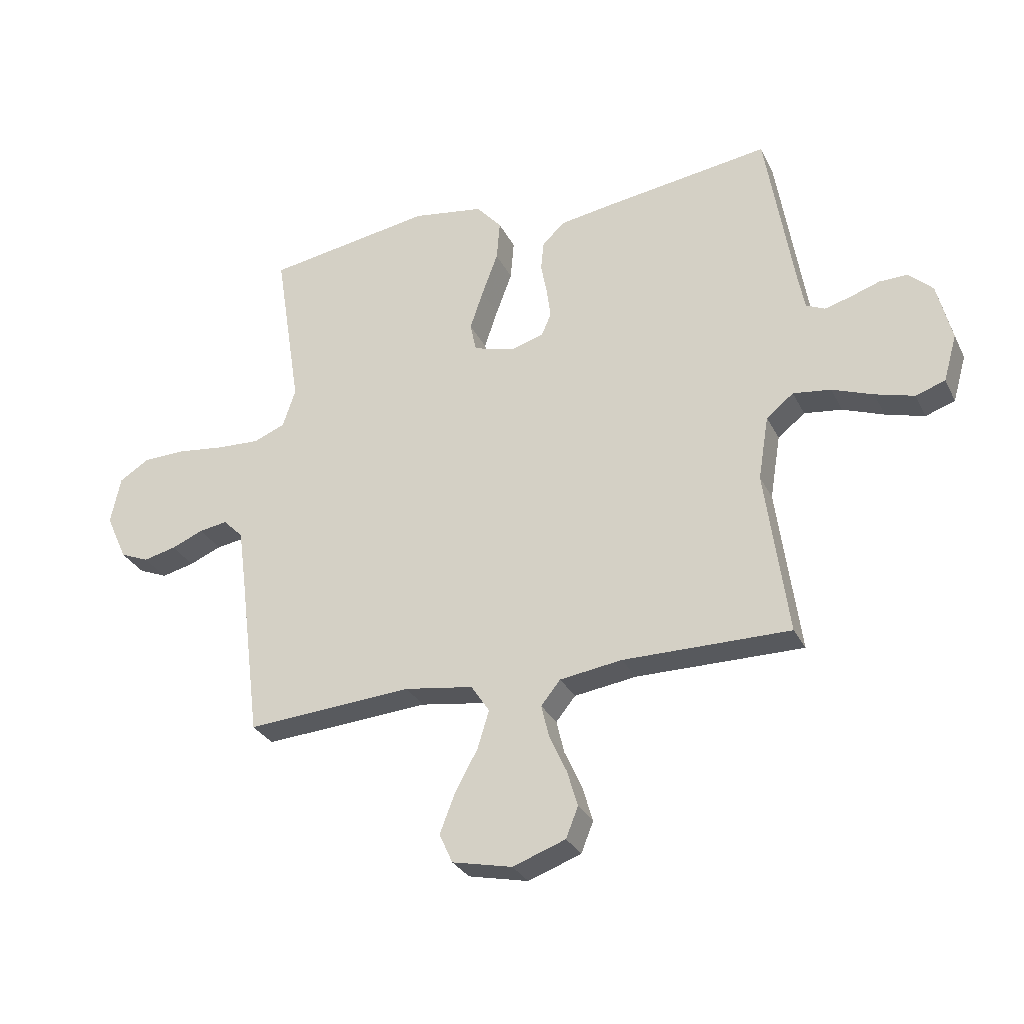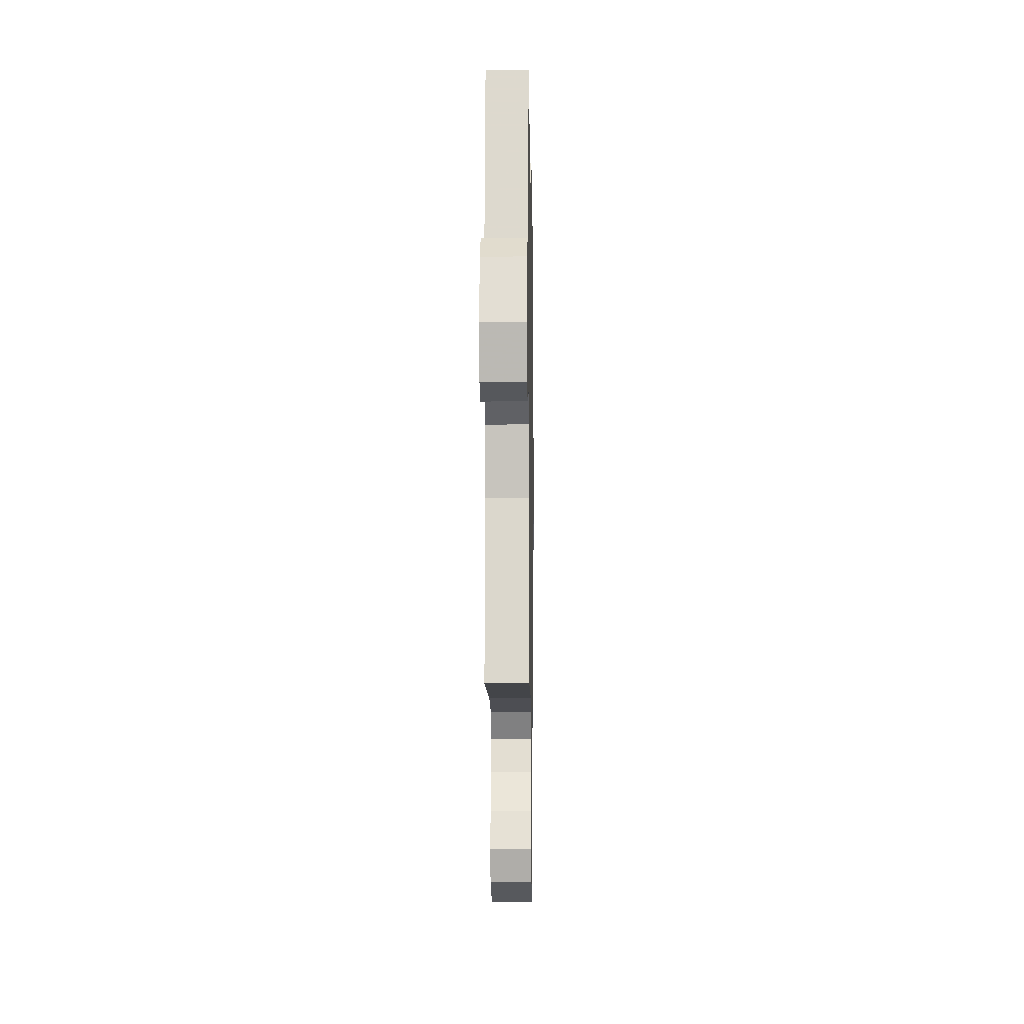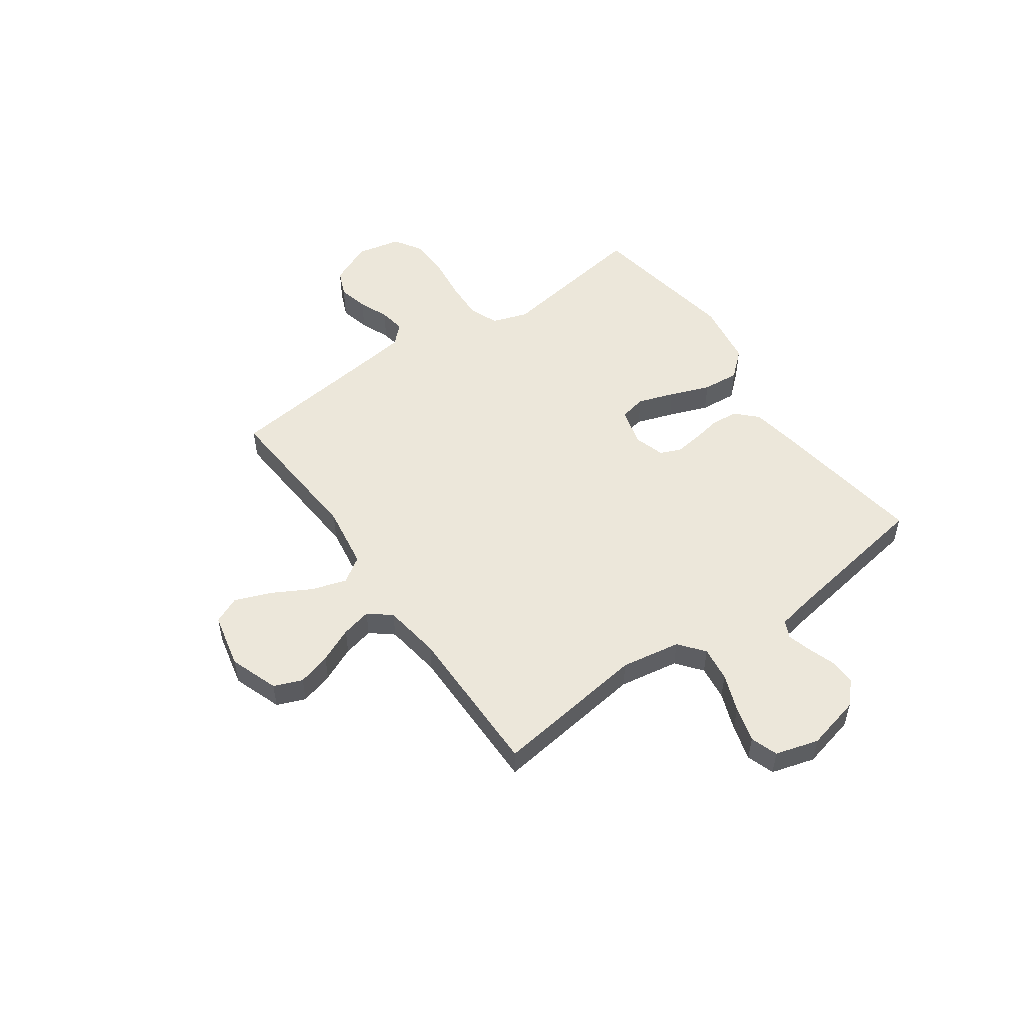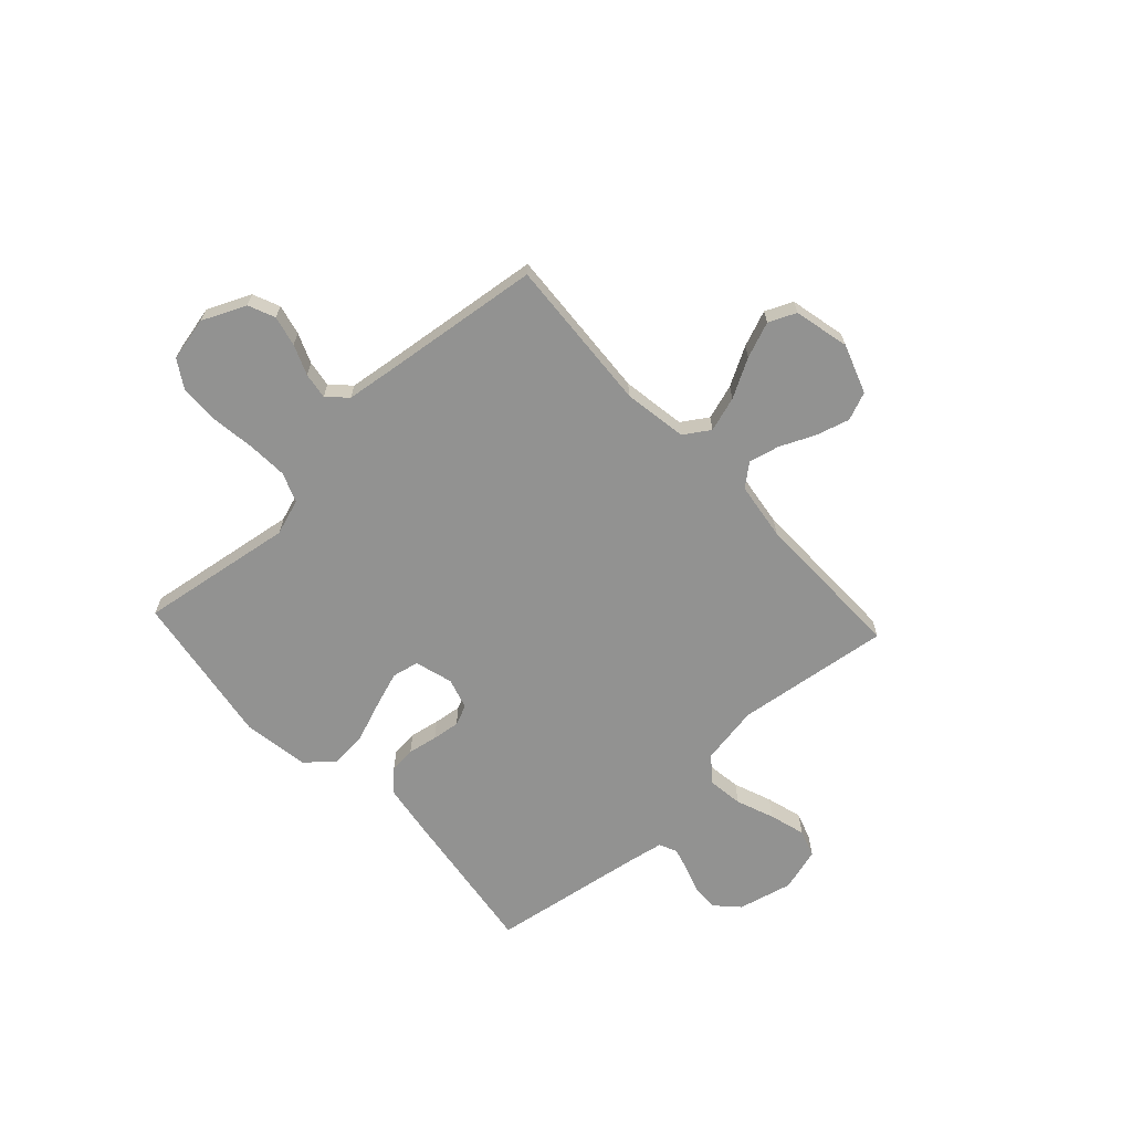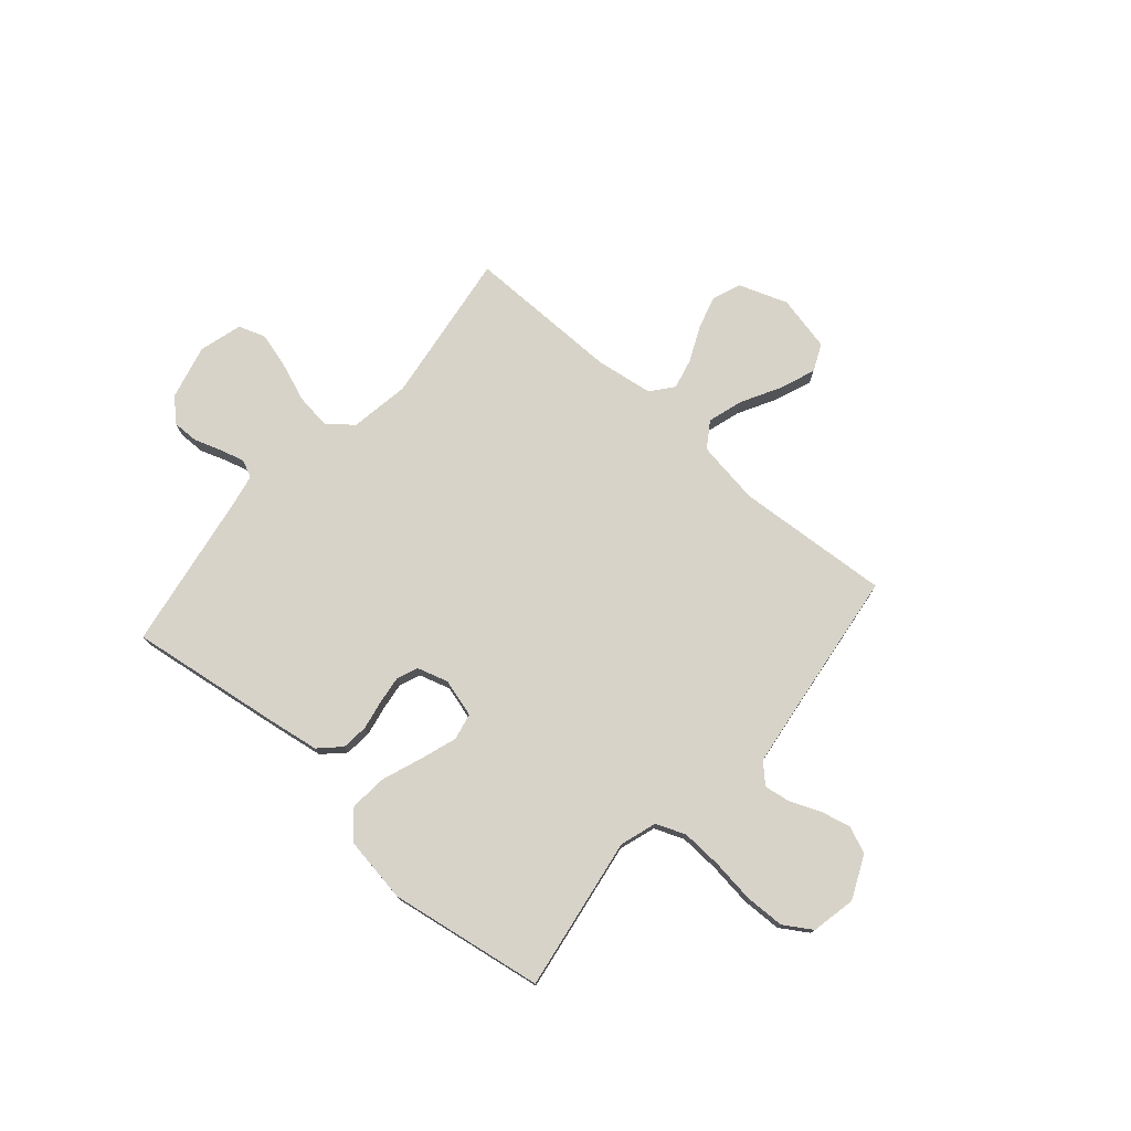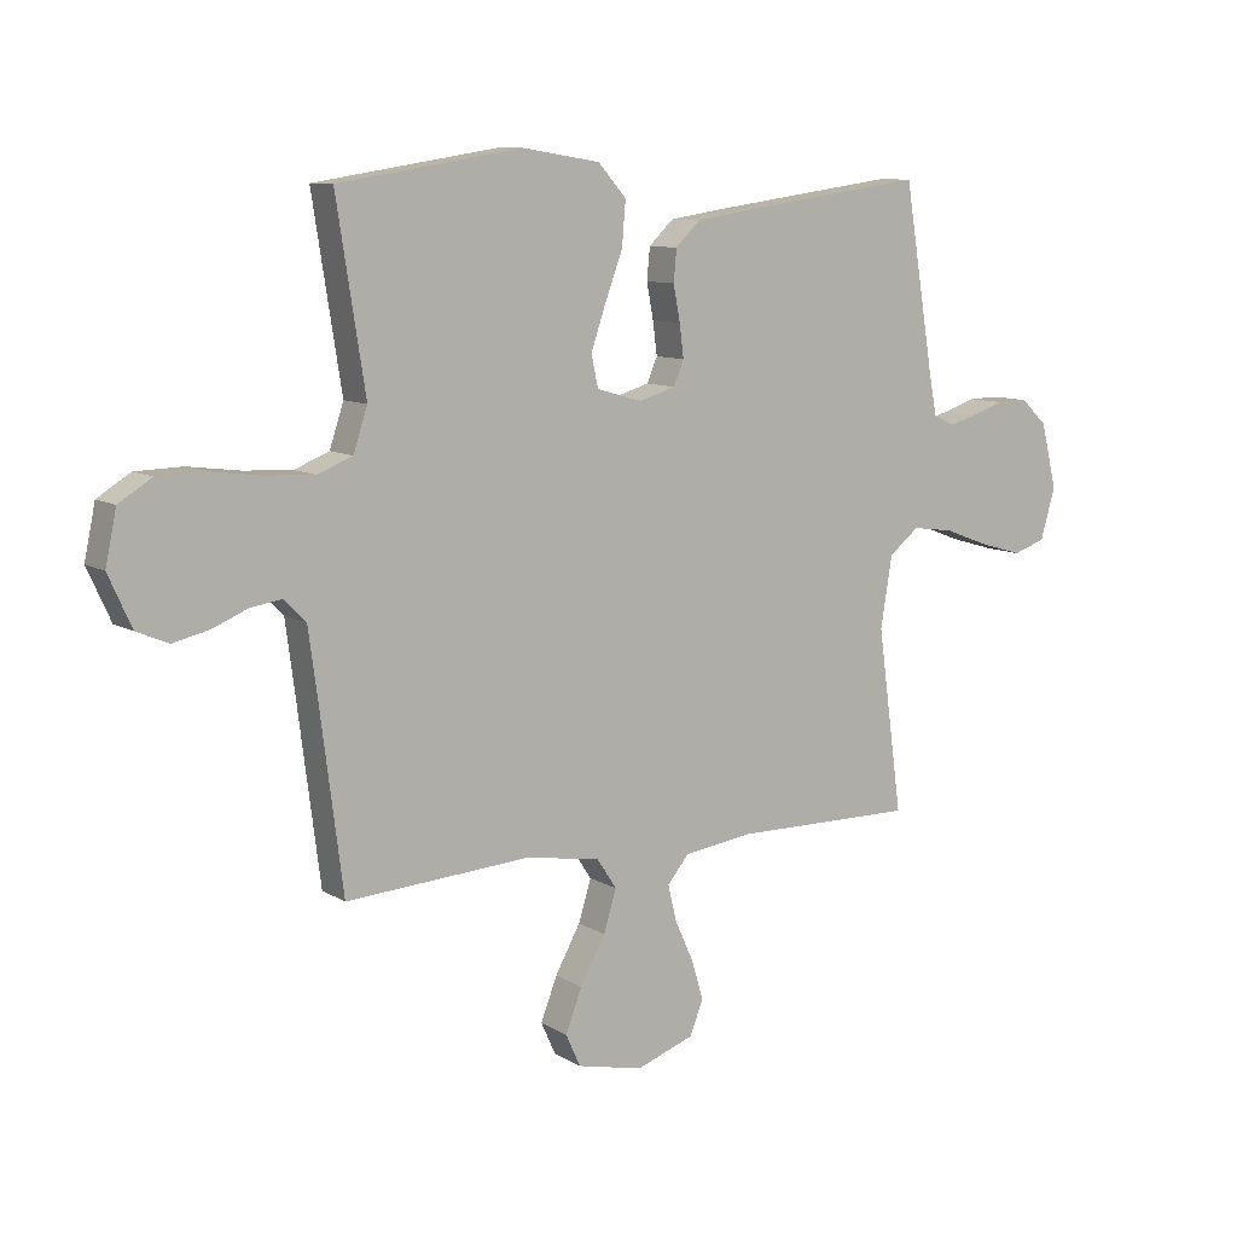
<metadata>
{"format":"obj","ext":"obj","renderer":"f3d","projection":"perspective","resolution":1024,"background":"white","views":[{"elev":-29.8,"azim":-157.5,"up":"+Z"},{"elev":-9.3,"azim":-89.1,"up":"+Z"},{"elev":51.8,"azim":-125.1,"up":"+Y"},{"elev":-66.2,"azim":133.0,"up":"+Y"},{"elev":75.8,"azim":40.9,"up":"+Y"},{"elev":9.5,"azim":146.5,"up":"+Z"}]}
</metadata>
<code>
v 0.5 0.07 -0.5
v 0.2 0.07 -0.479
v 0.076 0.07 -0.498
v 0.043 0.07 -0.548
v 0.064 0.07 -0.616
v 0.105 0.07 -0.691
v 0.132 0.07 -0.761
v 0.108 0.07 -0.814
v 0 0.07 -0.838
v -0.095 0.07 -0.804
v -0.117 0.07 -0.749
v -0.098 0.07 -0.684
v -0.067 0.07 -0.616
v -0.053 0.07 -0.557
v -0.088 0.07 -0.514
v -0.2 0.07 -0.498
v -0.5 0.07 -0.5
v -0.459 0.07 -0.2
v -0.478 0.07 -0.084
v -0.527 0.07 -0.045
v -0.595 0.07 -0.054
v -0.669 0.07 -0.082
v -0.739 0.07 -0.102
v -0.792 0.07 -0.084
v -0.816 0.07 0
v -0.79 0.07 0.106
v -0.747 0.07 0.147
v -0.696 0.07 0.146
v -0.643 0.07 0.128
v -0.596 0.07 0.115
v -0.562 0.07 0.131
v -0.549 0.07 0.2
v -0.5 0.07 0.5
v -0.2 0.07 0.458
v -0.104 0.07 0.443
v -0.064 0.07 0.404
v -0.059 0.07 0.352
v -0.07 0.07 0.294
v -0.077 0.07 0.24
v -0.06 0.07 0.2
v 0 0.07 0.182
v 0.074 0.07 0.203
v 0.085 0.07 0.255
v 0.061 0.07 0.326
v 0.032 0.07 0.404
v 0.026 0.07 0.476
v 0.072 0.07 0.528
v 0.2 0.07 0.548
v 0.5 0.07 0.5
v 0.453 0.07 0.2
v 0.476 0.07 0.13
v 0.533 0.07 0.107
v 0.612 0.07 0.111
v 0.697 0.07 0.122
v 0.774 0.07 0.12
v 0.828 0.07 0.086
v 0.846 0.07 0
v 0.808 0.07 -0.084
v 0.756 0.07 -0.106
v 0.697 0.07 -0.092
v 0.639 0.07 -0.068
v 0.588 0.07 -0.06
v 0.552 0.07 -0.096
v 0.538 0.07 -0.2
v 0.5 0 -0.5
v 0.2 0 -0.479
v 0.076 0 -0.498
v 0.043 0 -0.548
v 0.064 0 -0.616
v 0.105 0 -0.691
v 0.132 0 -0.761
v 0.108 0 -0.814
v 0 0 -0.838
v -0.095 0 -0.804
v -0.117 0 -0.749
v -0.098 0 -0.684
v -0.067 0 -0.616
v -0.053 0 -0.557
v -0.088 0 -0.514
v -0.2 0 -0.498
v -0.5 0 -0.5
v -0.459 0 -0.2
v -0.478 0 -0.084
v -0.527 0 -0.045
v -0.595 0 -0.054
v -0.669 0 -0.082
v -0.739 0 -0.102
v -0.792 0 -0.084
v -0.816 0 0
v -0.79 0 0.106
v -0.747 0 0.147
v -0.696 0 0.146
v -0.643 0 0.128
v -0.596 0 0.115
v -0.562 0 0.131
v -0.549 0 0.2
v -0.5 0 0.5
v -0.2 0 0.458
v -0.104 0 0.443
v -0.064 0 0.404
v -0.059 0 0.352
v -0.07 0 0.294
v -0.077 0 0.24
v -0.06 0 0.2
v 0 0 0.182
v 0.074 0 0.203
v 0.085 0 0.255
v 0.061 0 0.326
v 0.032 0 0.404
v 0.026 0 0.476
v 0.072 0 0.528
v 0.2 0 0.548
v 0.5 0 0.5
v 0.453 0 0.2
v 0.476 0 0.13
v 0.533 0 0.107
v 0.612 0 0.111
v 0.697 0 0.122
v 0.774 0 0.12
v 0.828 0 0.086
v 0.846 0 0
v 0.808 0 -0.084
v 0.756 0 -0.106
v 0.697 0 -0.092
v 0.639 0 -0.068
v 0.588 0 -0.06
v 0.552 0 -0.096
v 0.538 0 -0.2
f 58 59 60 61
f 58 61 62
f 57 58 62
f 56 57 62
f 53 54 55 56
f 52 53 56 62
f 51 52 62 63
f 47 48 49 50
f 47 50 51
f 44 45 46 47
f 43 44 47 51
f 42 43 51 63
f 35 36 37 38
f 35 38 39
f 32 33 34 35
f 31 32 35 39
f 30 31 39 40
f 26 27 28 29
f 26 29 30
f 25 26 30
f 21 22 23 24
f 21 24 25 30
f 16 17 18
f 15 16 18 19
f 10 11 12 13
f 10 13 14
f 9 10 14
f 8 9 14
f 5 6 7 8
f 4 5 8 14
f 3 4 14 15
f 64 1 2
f 41 42 63 64
f 20 21 30 40
f 19 20 40 41
f 15 19 41 64
f 2 3 15 64
f 125 124 123 122
f 126 125 122
f 126 122 121
f 126 121 120
f 120 119 118 117
f 126 120 117 116
f 127 126 116 115
f 114 113 112 111
f 115 114 111
f 111 110 109 108
f 115 111 108 107
f 127 115 107 106
f 102 101 100 99
f 103 102 99
f 99 98 97 96
f 103 99 96 95
f 104 103 95 94
f 93 92 91 90
f 94 93 90
f 94 90 89
f 88 87 86 85
f 94 89 88 85
f 82 81 80
f 83 82 80 79
f 77 76 75 74
f 78 77 74
f 78 74 73
f 78 73 72
f 72 71 70 69
f 78 72 69 68
f 79 78 68 67
f 66 65 128
f 128 127 106 105
f 104 94 85 84
f 105 104 84 83
f 128 105 83 79
f 128 79 67 66
f 1 65 66 2
f 2 66 67 3
f 3 67 68 4
f 4 68 69 5
f 5 69 70 6
f 6 70 71 7
f 7 71 72 8
f 8 72 73 9
f 9 73 74 10
f 10 74 75 11
f 11 75 76 12
f 12 76 77 13
f 13 77 78 14
f 14 78 79 15
f 15 79 80 16
f 16 80 81 17
f 17 81 82 18
f 18 82 83 19
f 19 83 84 20
f 20 84 85 21
f 21 85 86 22
f 22 86 87 23
f 23 87 88 24
f 24 88 89 25
f 25 89 90 26
f 26 90 91 27
f 27 91 92 28
f 28 92 93 29
f 29 93 94 30
f 30 94 95 31
f 31 95 96 32
f 32 96 97 33
f 33 97 98 34
f 34 98 99 35
f 35 99 100 36
f 36 100 101 37
f 37 101 102 38
f 38 102 103 39
f 39 103 104 40
f 40 104 105 41
f 41 105 106 42
f 42 106 107 43
f 43 107 108 44
f 44 108 109 45
f 45 109 110 46
f 46 110 111 47
f 47 111 112 48
f 48 112 113 49
f 49 113 114 50
f 50 114 115 51
f 51 115 116 52
f 52 116 117 53
f 53 117 118 54
f 54 118 119 55
f 55 119 120 56
f 56 120 121 57
f 57 121 122 58
f 58 122 123 59
f 59 123 124 60
f 60 124 125 61
f 61 125 126 62
f 62 126 127 63
f 63 127 128 64
f 64 128 65 1

</code>
